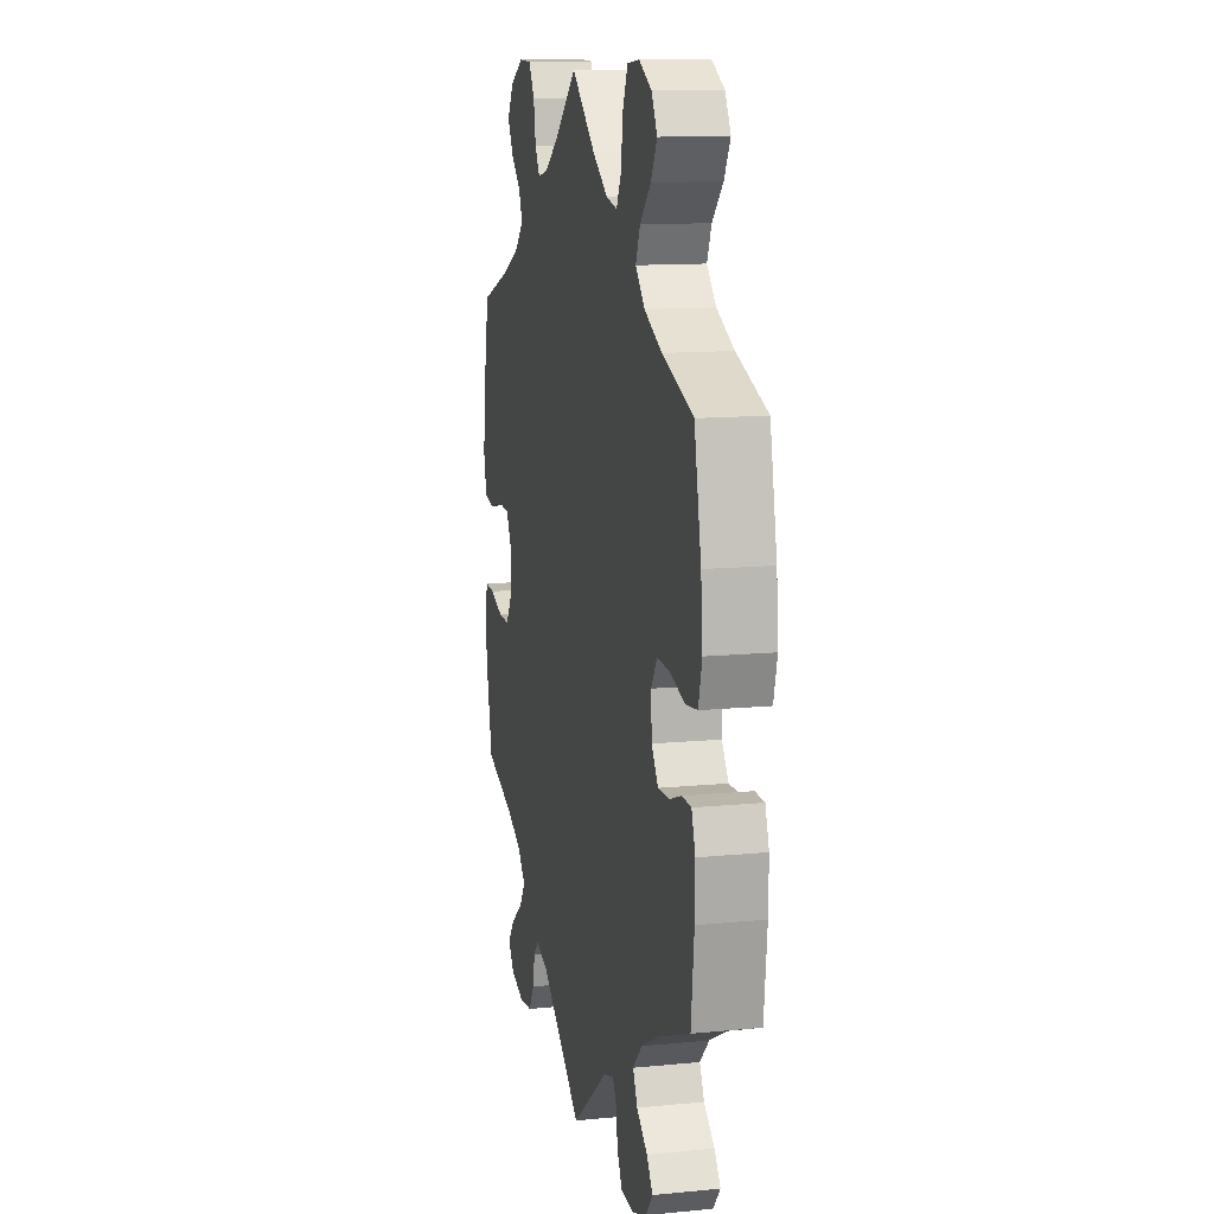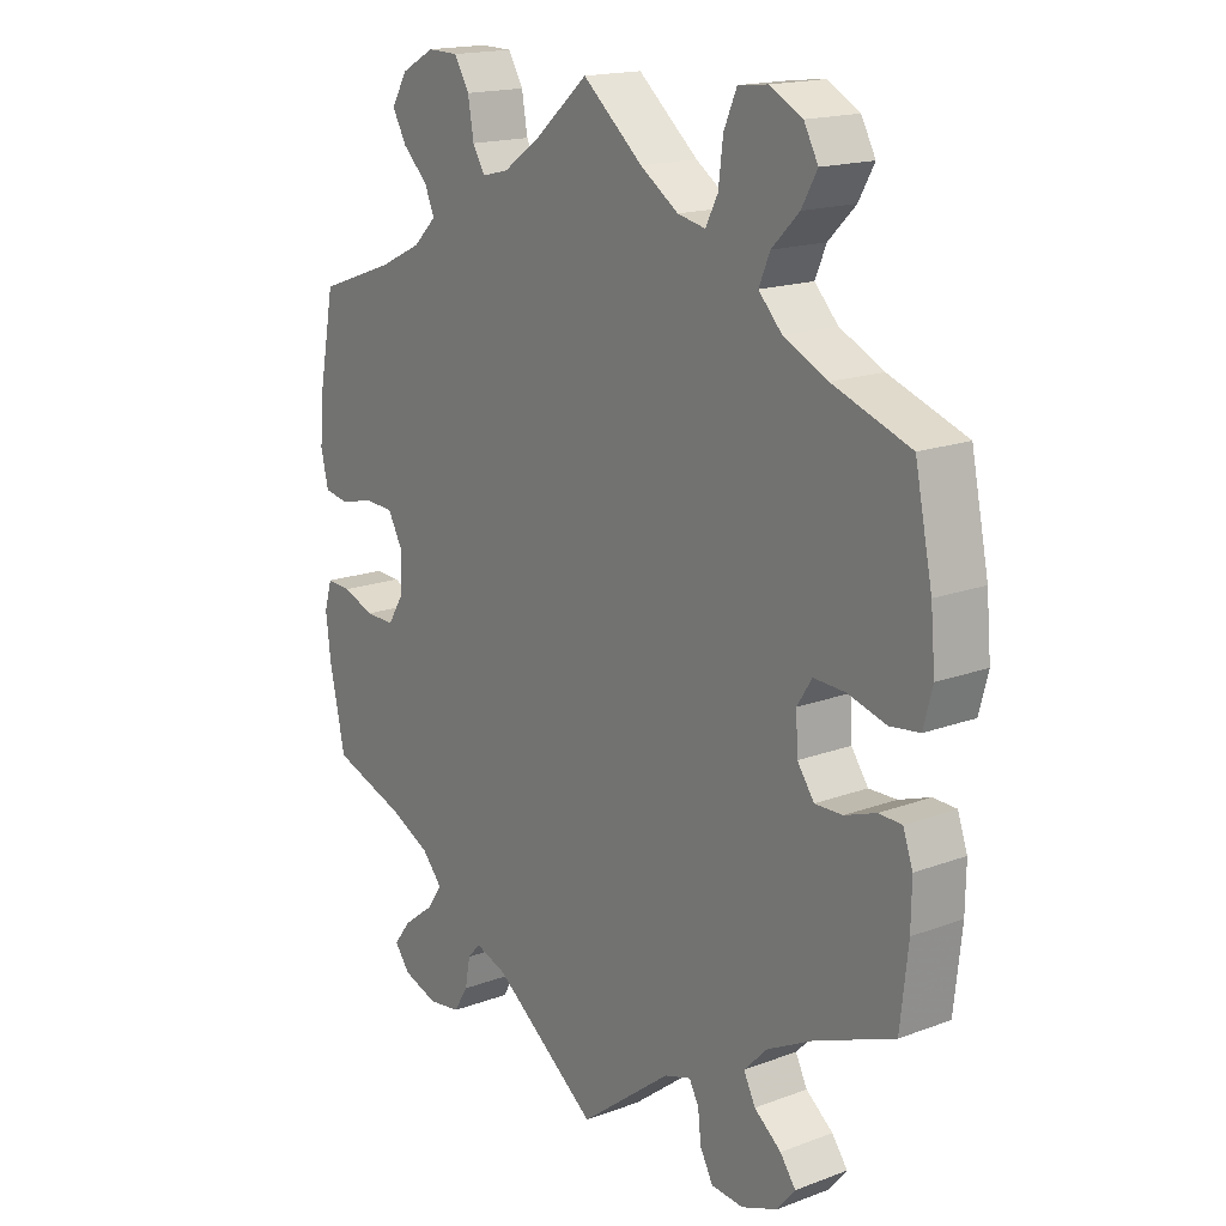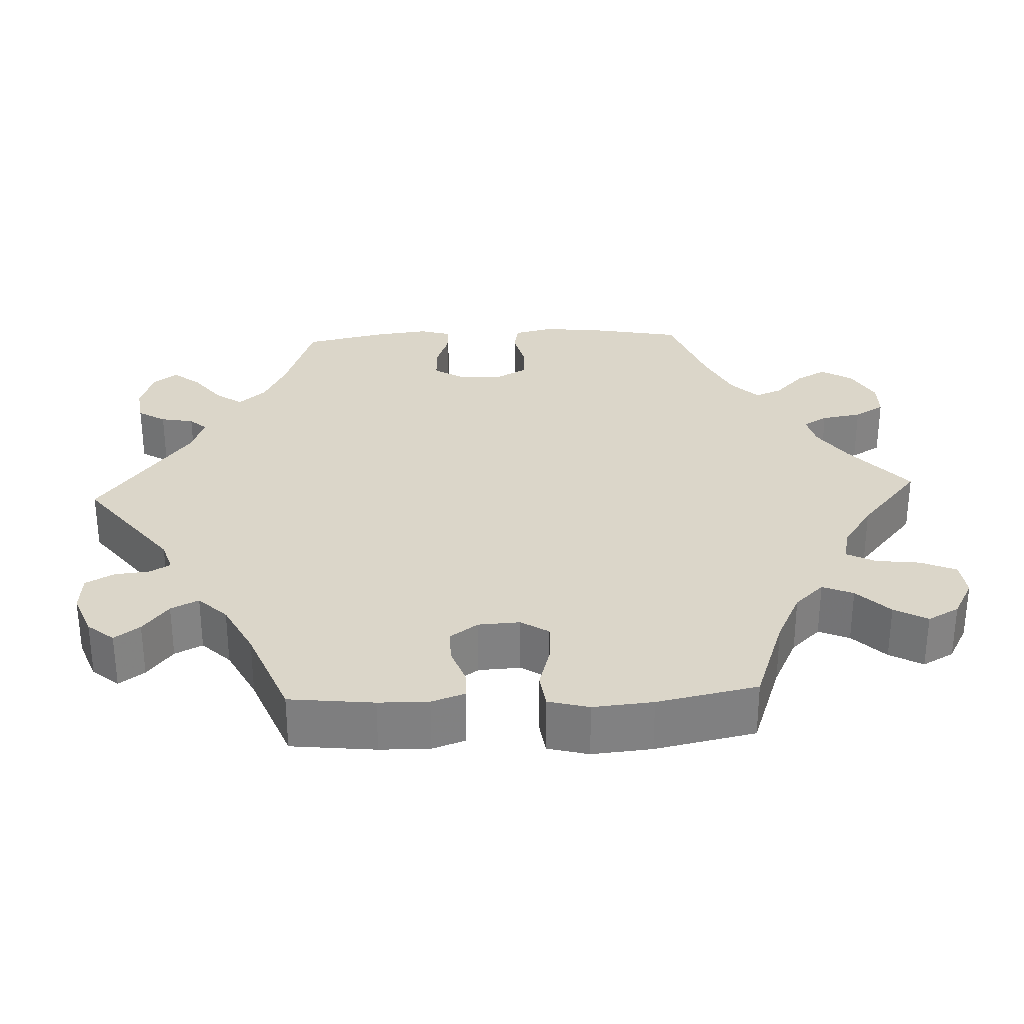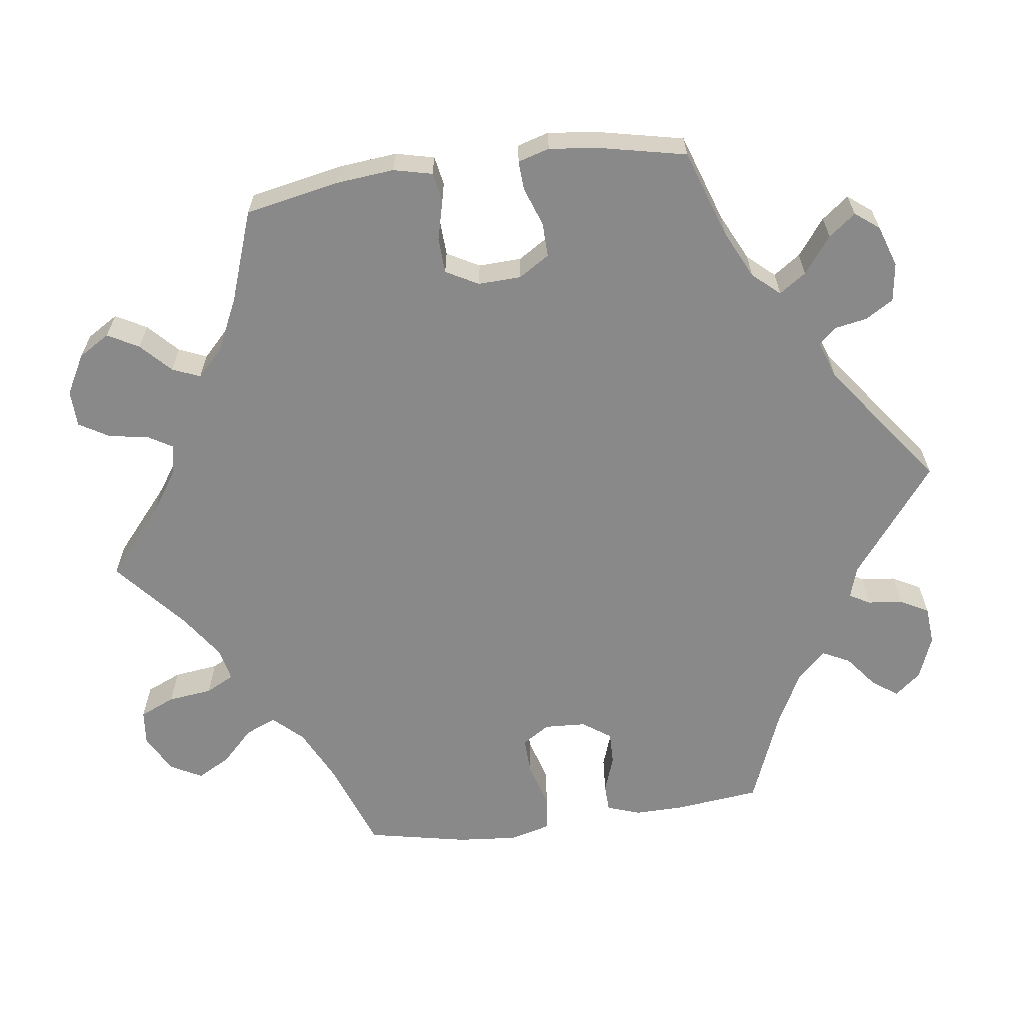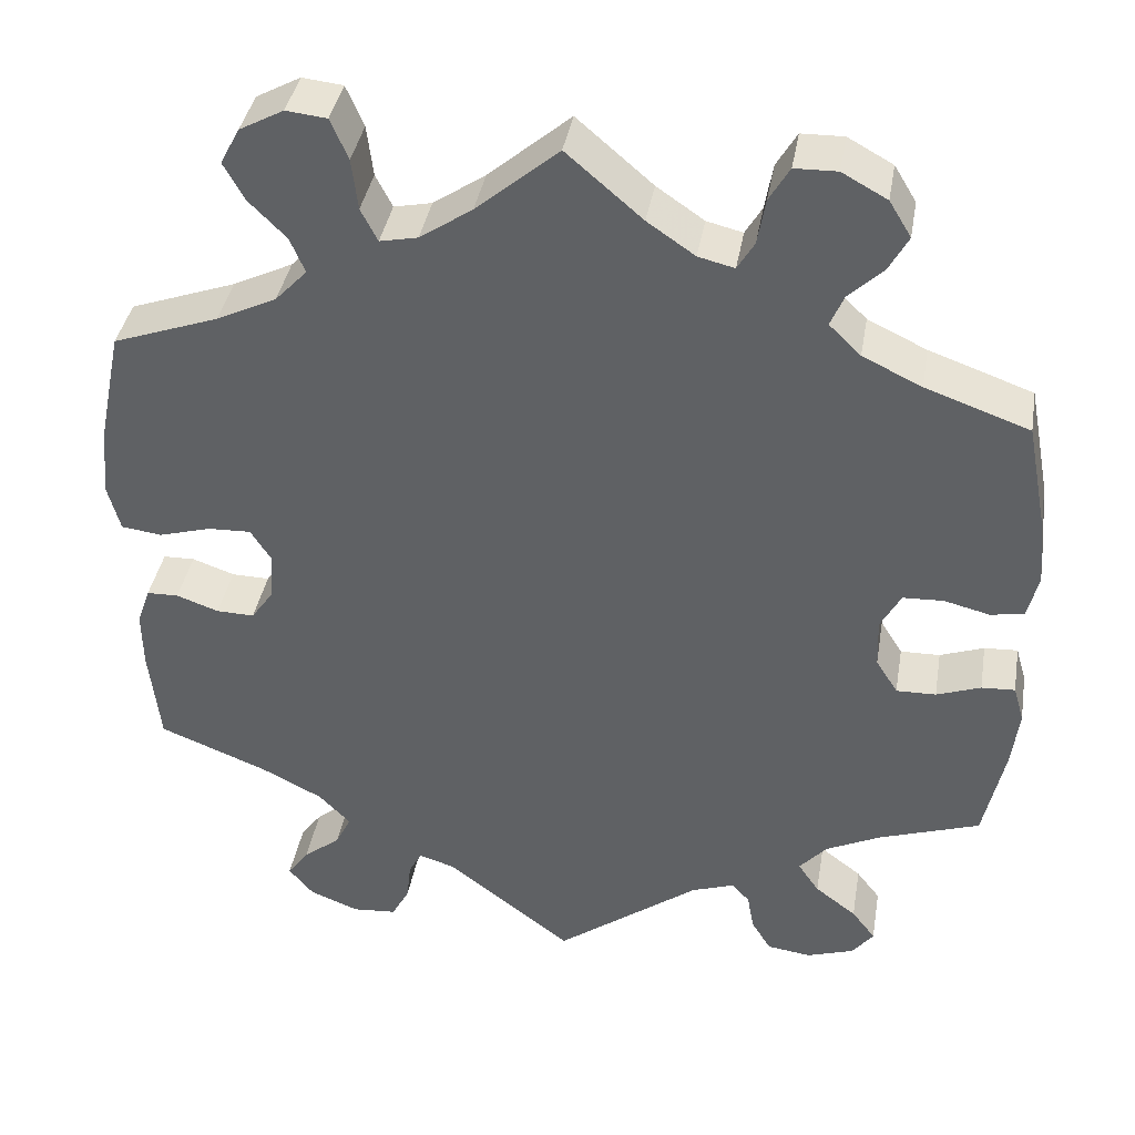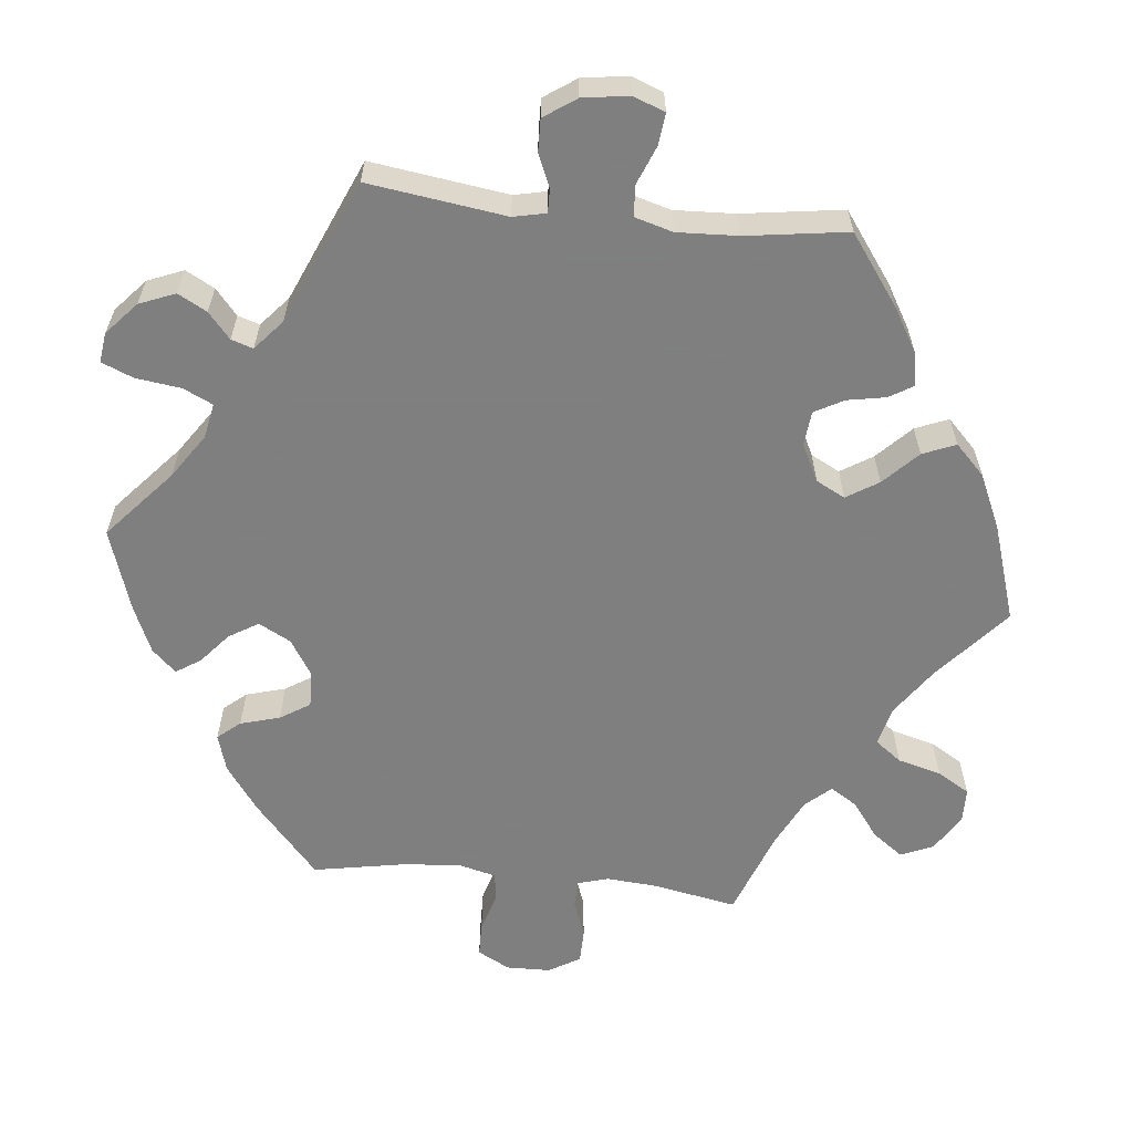
<metadata>
{"format":"obj","ext":"obj","renderer":"f3d","projection":"perspective","resolution":1024,"background":"white","views":[{"elev":12.4,"azim":-102.9,"up":"+Z"},{"elev":17.0,"azim":-126.9,"up":"+Z"},{"elev":30.0,"azim":-92.6,"up":"+Y"},{"elev":-63.1,"azim":97.8,"up":"+Y"},{"elev":39.0,"azim":9.7,"up":"+Z"},{"elev":-59.9,"azim":-156.1,"up":"+Y"}]}
</metadata>
<code>
v -0.38 0.07 0.332
v -0.312 0.07 0.365
v -0.276 0.07 0.403
v -0.293 0.07 0.443
v -0.335 0.07 0.485
v -0.359 0.07 0.528
v -0.337 0.07 0.569
v -0.287 0.07 0.596
v -0.241 0.07 0.591
v -0.221 0.07 0.545
v -0.214 0.07 0.487
v -0.195 0.07 0.45
v -0.152 0.07 0.459
v -0.093 0.07 0.499
v 0 0.07 0.578
v 0.086 0.07 0.504
v 0.14 0.07 0.467
v 0.181 0.07 0.457
v 0.2 0.07 0.489
v 0.209 0.07 0.541
v 0.232 0.07 0.58
v 0.28 0.07 0.581
v 0.331 0.07 0.553
v 0.356 0.07 0.512
v 0.334 0.07 0.472
v 0.295 0.07 0.435
v 0.28 0.07 0.399
v 0.316 0.07 0.364
v 0.383 0.07 0.332
v 0.501 0.07 0.29
v 0.525 0.07 0.166
v 0.532 0.07 0.092
v 0.52 0.07 0.042
v 0.482 0.07 0.035
v 0.43 0.07 0.048
v 0.384 0.07 0.046
v 0.361 0.07 0.004
v 0.363 0.07 -0.052
v 0.388 0.07 -0.092
v 0.433 0.07 -0.091
v 0.483 0.07 -0.073
v 0.521 0.07 -0.071
v 0.533 0.07 -0.112
v 0.525 0.07 -0.178
v 0.501 0.07 -0.289
v 0.386 0.07 -0.328
v 0.324 0.07 -0.358
v 0.293 0.07 -0.393
v 0.317 0.07 -0.428
v 0.364 0.07 -0.464
v 0.391 0.07 -0.499
v 0.367 0.07 -0.53
v 0.313 0.07 -0.548
v 0.263 0.07 -0.541
v 0.241 0.07 -0.505
v 0.233 0.07 -0.462
v 0.213 0.07 -0.44
v 0.164 0.07 -0.457
v 0.001 0.07 -0.578
v -0.141 0.07 -0.468
v -0.182 0.07 -0.455
v -0.197 0.07 -0.482
v -0.202 0.07 -0.527
v -0.222 0.07 -0.564
v -0.272 0.07 -0.568
v -0.328 0.07 -0.546
v -0.356 0.07 -0.512
v -0.332 0.07 -0.479
v -0.29 0.07 -0.446
v -0.272 0.07 -0.41
v -0.308 0.07 -0.373
v -0.378 0.07 -0.337
v -0.501 0.07 -0.288
v -0.513 0.07 -0.178
v -0.514 0.07 -0.113
v -0.499 0.07 -0.07
v -0.463 0.07 -0.069
v -0.415 0.07 -0.086
v -0.372 0.07 -0.087
v -0.346 0.07 -0.05
v -0.343 0.07 0.004
v -0.366 0.07 0.04
v -0.415 0.07 0.038
v -0.474 0.07 0.021
v -0.52 0.07 0.027
v -0.534 0.07 0.08
v -0.527 0.07 0.158
v -0.5 0.07 0.289
v -0.38 0 0.332
v -0.312 0 0.365
v -0.276 0 0.403
v -0.293 0 0.443
v -0.335 0 0.485
v -0.359 0 0.528
v -0.337 0 0.569
v -0.287 0 0.596
v -0.241 0 0.591
v -0.221 0 0.545
v -0.214 0 0.487
v -0.195 0 0.45
v -0.152 0 0.459
v -0.093 0 0.499
v 0 0 0.578
v 0.086 0 0.504
v 0.14 0 0.467
v 0.181 0 0.457
v 0.2 0 0.489
v 0.209 0 0.541
v 0.232 0 0.58
v 0.28 0 0.581
v 0.331 0 0.553
v 0.356 0 0.512
v 0.334 0 0.472
v 0.295 0 0.435
v 0.28 0 0.399
v 0.316 0 0.364
v 0.383 0 0.332
v 0.501 0 0.29
v 0.525 0 0.166
v 0.532 0 0.092
v 0.52 0 0.042
v 0.482 0 0.035
v 0.43 0 0.048
v 0.384 0 0.046
v 0.361 0 0.004
v 0.363 0 -0.052
v 0.388 0 -0.092
v 0.433 0 -0.091
v 0.483 0 -0.073
v 0.521 0 -0.071
v 0.533 0 -0.112
v 0.525 0 -0.178
v 0.501 0 -0.289
v 0.386 0 -0.328
v 0.324 0 -0.358
v 0.293 0 -0.393
v 0.317 0 -0.428
v 0.364 0 -0.464
v 0.391 0 -0.499
v 0.367 0 -0.53
v 0.313 0 -0.548
v 0.263 0 -0.541
v 0.241 0 -0.505
v 0.233 0 -0.462
v 0.213 0 -0.44
v 0.164 0 -0.457
v 0.001 0 -0.578
v -0.141 0 -0.468
v -0.182 0 -0.455
v -0.197 0 -0.482
v -0.202 0 -0.527
v -0.222 0 -0.564
v -0.272 0 -0.568
v -0.328 0 -0.546
v -0.356 0 -0.512
v -0.332 0 -0.479
v -0.29 0 -0.446
v -0.272 0 -0.41
v -0.308 0 -0.373
v -0.378 0 -0.337
v -0.501 0 -0.288
v -0.513 0 -0.178
v -0.514 0 -0.113
v -0.499 0 -0.07
v -0.463 0 -0.069
v -0.415 0 -0.086
v -0.372 0 -0.087
v -0.346 0 -0.05
v -0.343 0 0.004
v -0.366 0 0.04
v -0.415 0 0.038
v -0.474 0 0.021
v -0.52 0 0.027
v -0.534 0 0.08
v -0.527 0 0.158
v -0.5 0 0.289
f 87 88 1
f 86 87 1 2
f 83 84 85 86
f 82 83 86 2
f 81 82 2 3
f 80 81 3
f 75 76 77 78
f 75 78 79
f 72 73 74 75
f 71 72 75 79
f 70 71 79 80
f 66 67 68 69
f 66 69 70
f 65 66 70
f 62 63 64 65
f 61 62 65 70
f 60 61 70 80
f 58 59 60 80
f 53 54 55 56
f 53 56 57
f 52 53 57
f 49 50 51 52
f 48 49 52 57
f 47 48 57 58
f 43 44 45 46
f 43 46 47
f 40 41 42 43
f 39 40 43 47
f 38 39 47 58
f 32 33 34 35
f 32 35 36
f 29 30 31 32
f 28 29 32 36
f 27 28 36 37
f 23 24 25 26
f 23 26 27
f 22 23 27
f 19 20 21 22
f 18 19 22 27
f 17 18 27 37
f 14 15 16
f 13 14 16 17
f 12 13 17 37
f 8 9 10 11
f 8 11 12
f 7 8 12
f 4 5 6 7
f 3 4 7 12
f 37 38 58 80
f 3 12 37 80
f 89 176 175
f 90 89 175 174
f 174 173 172 171
f 90 174 171 170
f 91 90 170 169
f 91 169 168
f 166 165 164 163
f 167 166 163
f 163 162 161 160
f 167 163 160 159
f 168 167 159 158
f 157 156 155 154
f 158 157 154
f 158 154 153
f 153 152 151 150
f 158 153 150 149
f 168 158 149 148
f 168 148 147 146
f 144 143 142 141
f 145 144 141
f 145 141 140
f 140 139 138 137
f 145 140 137 136
f 146 145 136 135
f 134 133 132 131
f 135 134 131
f 131 130 129 128
f 135 131 128 127
f 146 135 127 126
f 123 122 121 120
f 124 123 120
f 120 119 118 117
f 124 120 117 116
f 125 124 116 115
f 114 113 112 111
f 115 114 111
f 115 111 110
f 110 109 108 107
f 115 110 107 106
f 125 115 106 105
f 104 103 102
f 105 104 102 101
f 125 105 101 100
f 99 98 97 96
f 100 99 96
f 100 96 95
f 95 94 93 92
f 100 95 92 91
f 168 146 126 125
f 168 125 100 91
f 1 89 90 2
f 2 90 91 3
f 3 91 92 4
f 4 92 93 5
f 5 93 94 6
f 6 94 95 7
f 7 95 96 8
f 8 96 97 9
f 9 97 98 10
f 10 98 99 11
f 11 99 100 12
f 12 100 101 13
f 13 101 102 14
f 14 102 103 15
f 15 103 104 16
f 16 104 105 17
f 17 105 106 18
f 18 106 107 19
f 19 107 108 20
f 20 108 109 21
f 21 109 110 22
f 22 110 111 23
f 23 111 112 24
f 24 112 113 25
f 25 113 114 26
f 26 114 115 27
f 27 115 116 28
f 28 116 117 29
f 29 117 118 30
f 30 118 119 31
f 31 119 120 32
f 32 120 121 33
f 33 121 122 34
f 34 122 123 35
f 35 123 124 36
f 36 124 125 37
f 37 125 126 38
f 38 126 127 39
f 39 127 128 40
f 40 128 129 41
f 41 129 130 42
f 42 130 131 43
f 43 131 132 44
f 44 132 133 45
f 45 133 134 46
f 46 134 135 47
f 47 135 136 48
f 48 136 137 49
f 49 137 138 50
f 50 138 139 51
f 51 139 140 52
f 52 140 141 53
f 53 141 142 54
f 54 142 143 55
f 55 143 144 56
f 56 144 145 57
f 57 145 146 58
f 58 146 147 59
f 59 147 148 60
f 60 148 149 61
f 61 149 150 62
f 62 150 151 63
f 63 151 152 64
f 64 152 153 65
f 65 153 154 66
f 66 154 155 67
f 67 155 156 68
f 68 156 157 69
f 69 157 158 70
f 70 158 159 71
f 71 159 160 72
f 72 160 161 73
f 73 161 162 74
f 74 162 163 75
f 75 163 164 76
f 76 164 165 77
f 77 165 166 78
f 78 166 167 79
f 79 167 168 80
f 80 168 169 81
f 81 169 170 82
f 82 170 171 83
f 83 171 172 84
f 84 172 173 85
f 85 173 174 86
f 86 174 175 87
f 87 175 176 88
f 88 176 89 1

</code>
